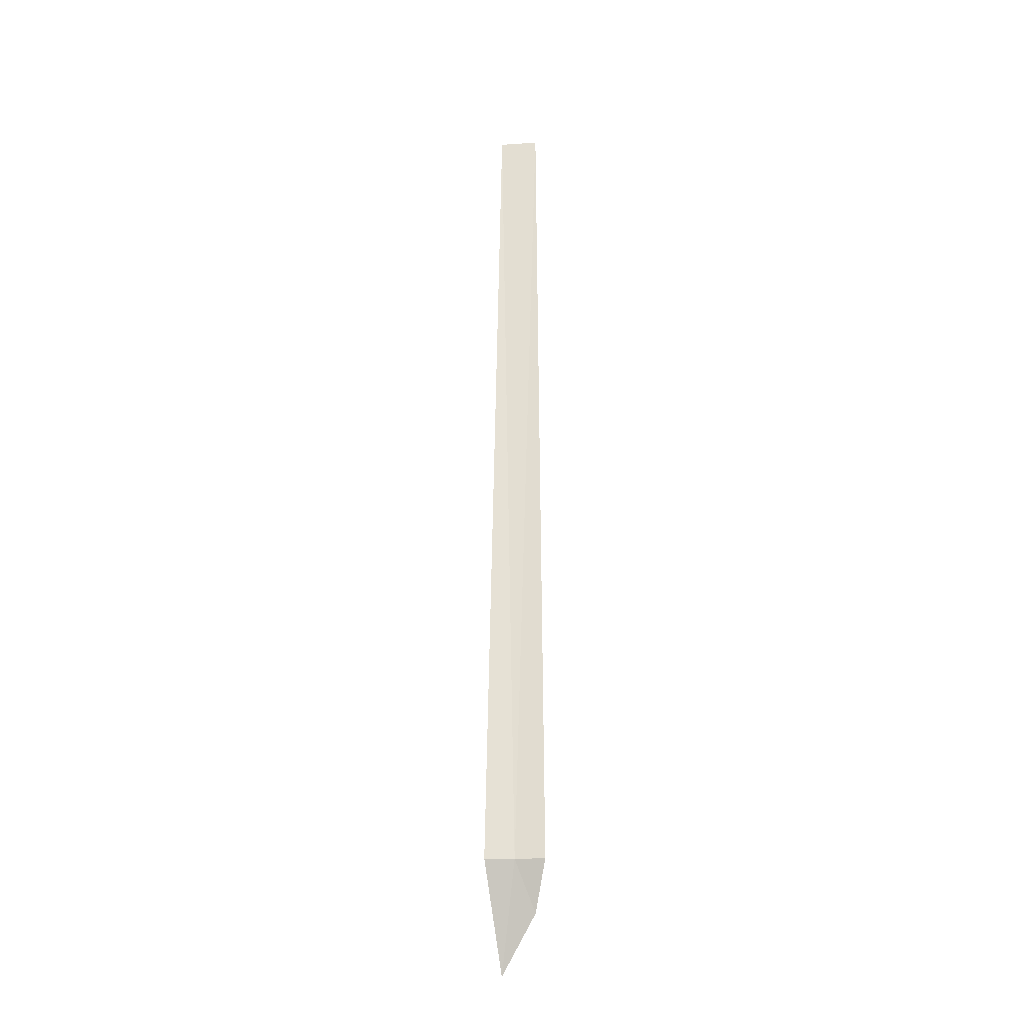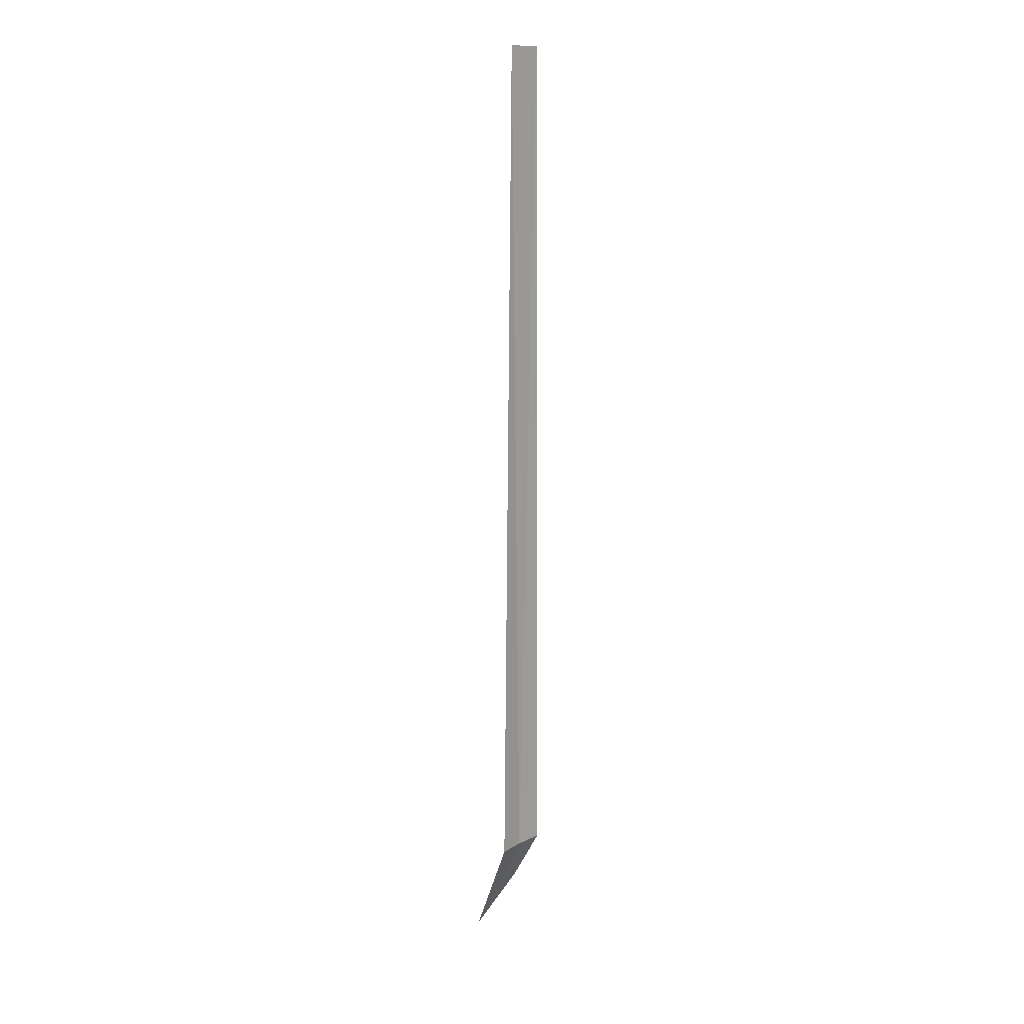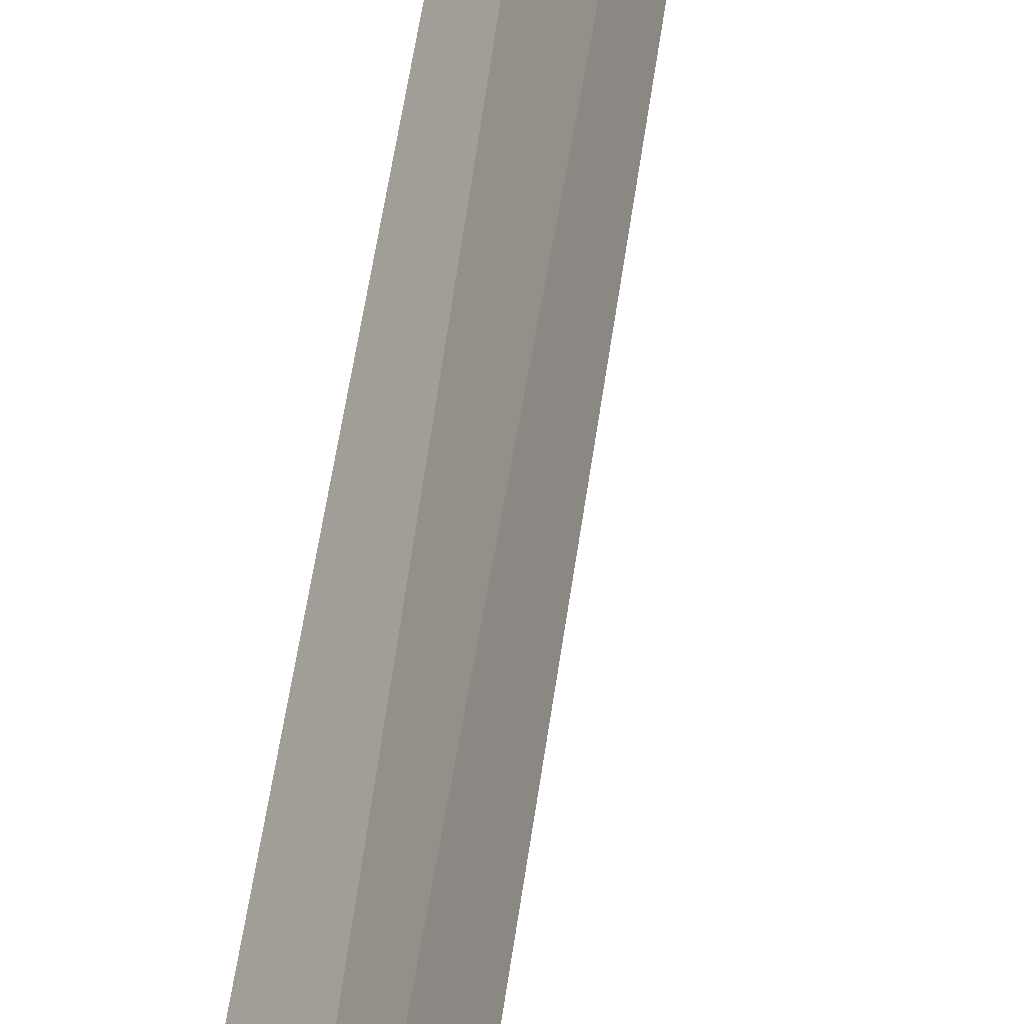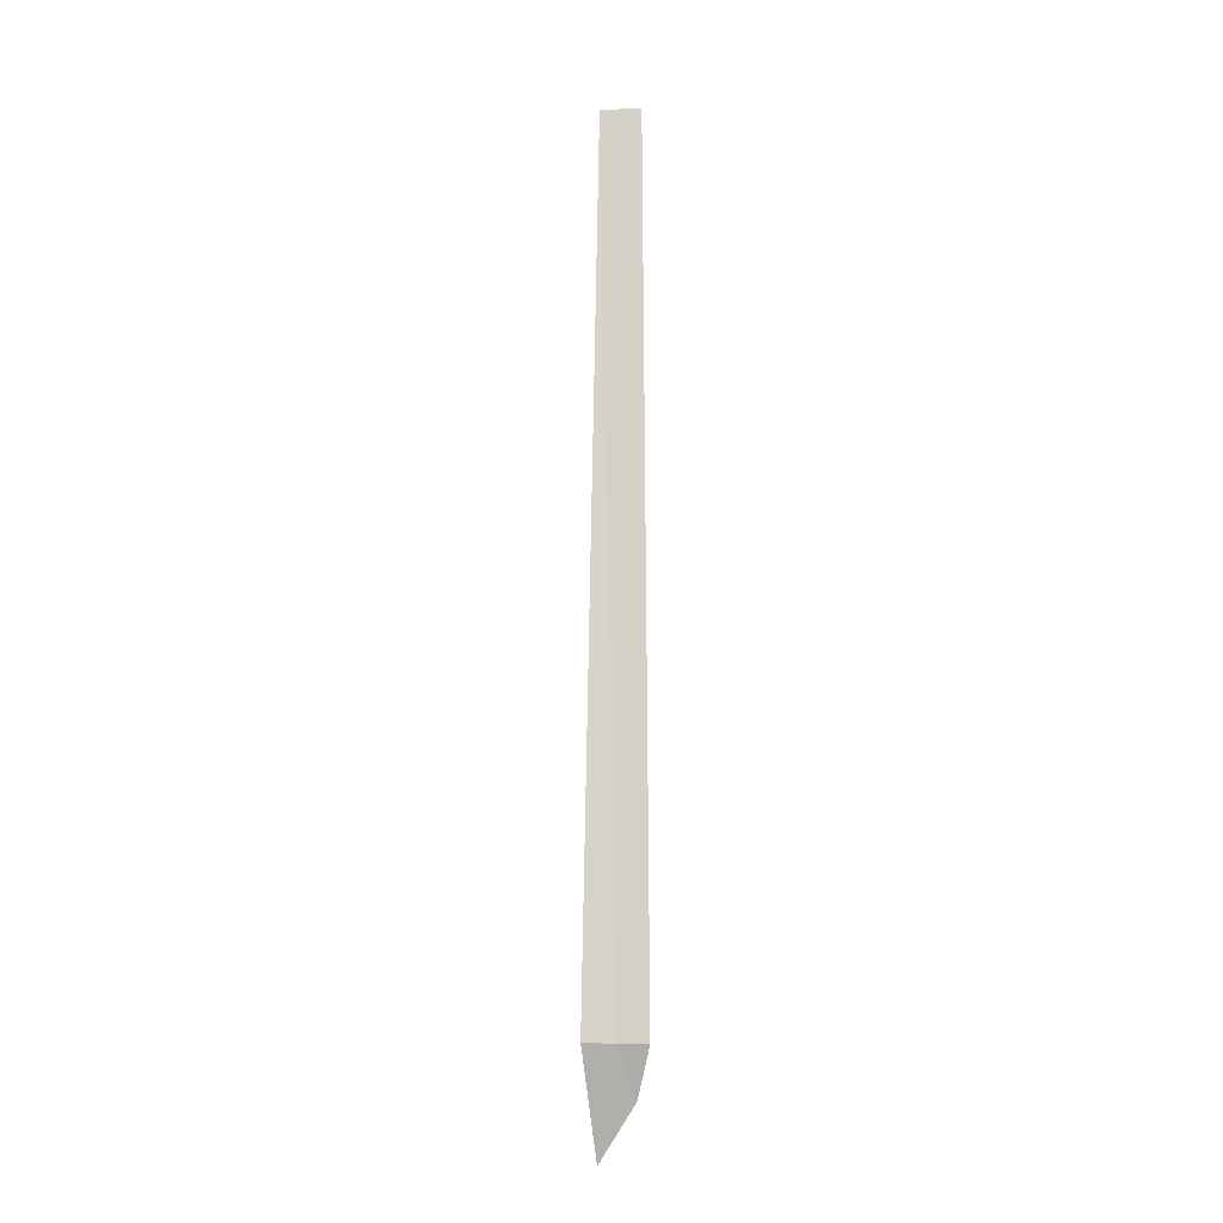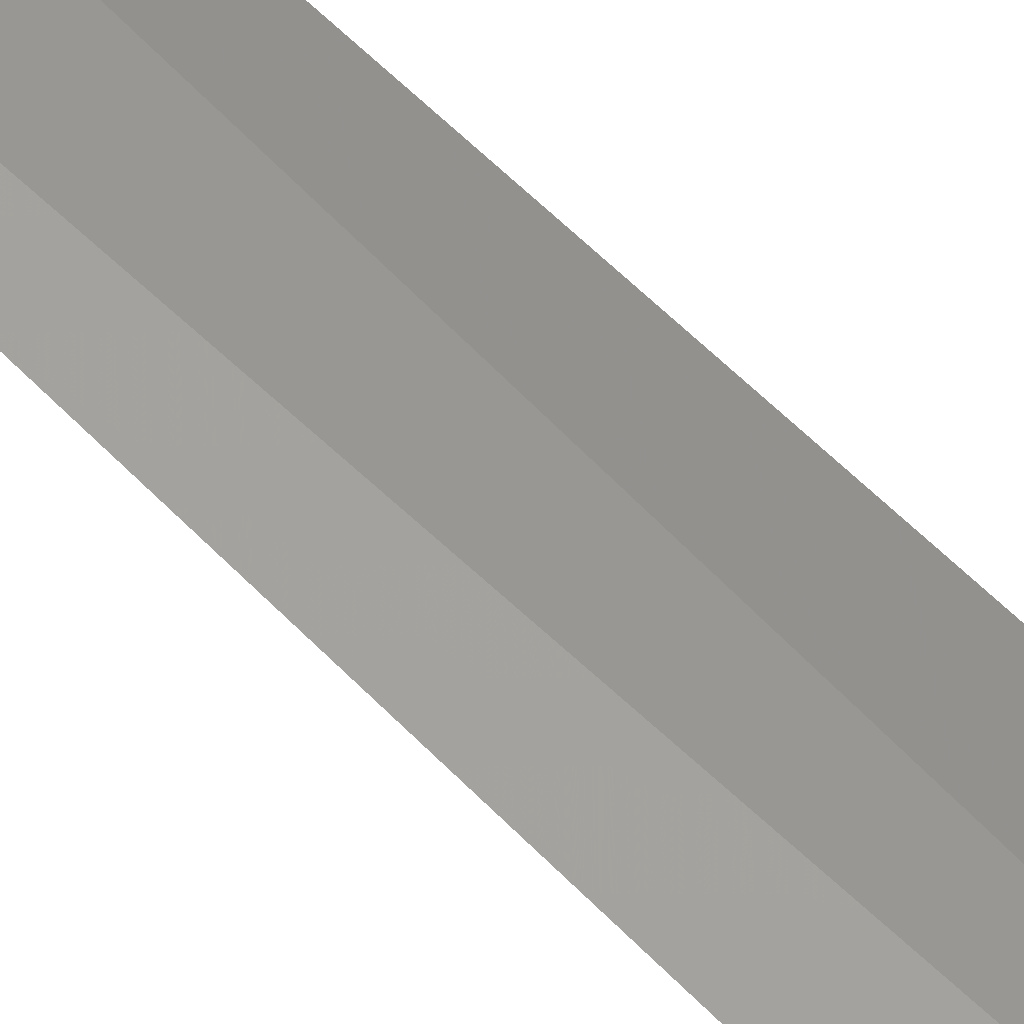
<metadata>
{"format":"obj","ext":"obj","renderer":"f3d","projection":"perspective","resolution":1024,"background":"white","views":[{"elev":-26.2,"azim":130.4,"up":"+Z"},{"elev":12.9,"azim":74.0,"up":"+Z"},{"elev":41.7,"azim":-173.6,"up":"+Y"},{"elev":-12.5,"azim":126.6,"up":"+Z"},{"elev":53.1,"azim":138.0,"up":"+Y"}]}
</metadata>
<code>
v -13.72 -5.973 21.79
v -12.83 -7.041 21.81
v -13.3 -6.507 62.31
v -14.36 -4.964 62.31
v -14.46 -4.772 21.77
v -15.03 -5.834 19.51
v -15.03 -7.857 16.93
f 1 3 2
f 1 4 3
f 1 5 4
f 1 6 5
f 1 7 6
f 1 2 7

</code>
